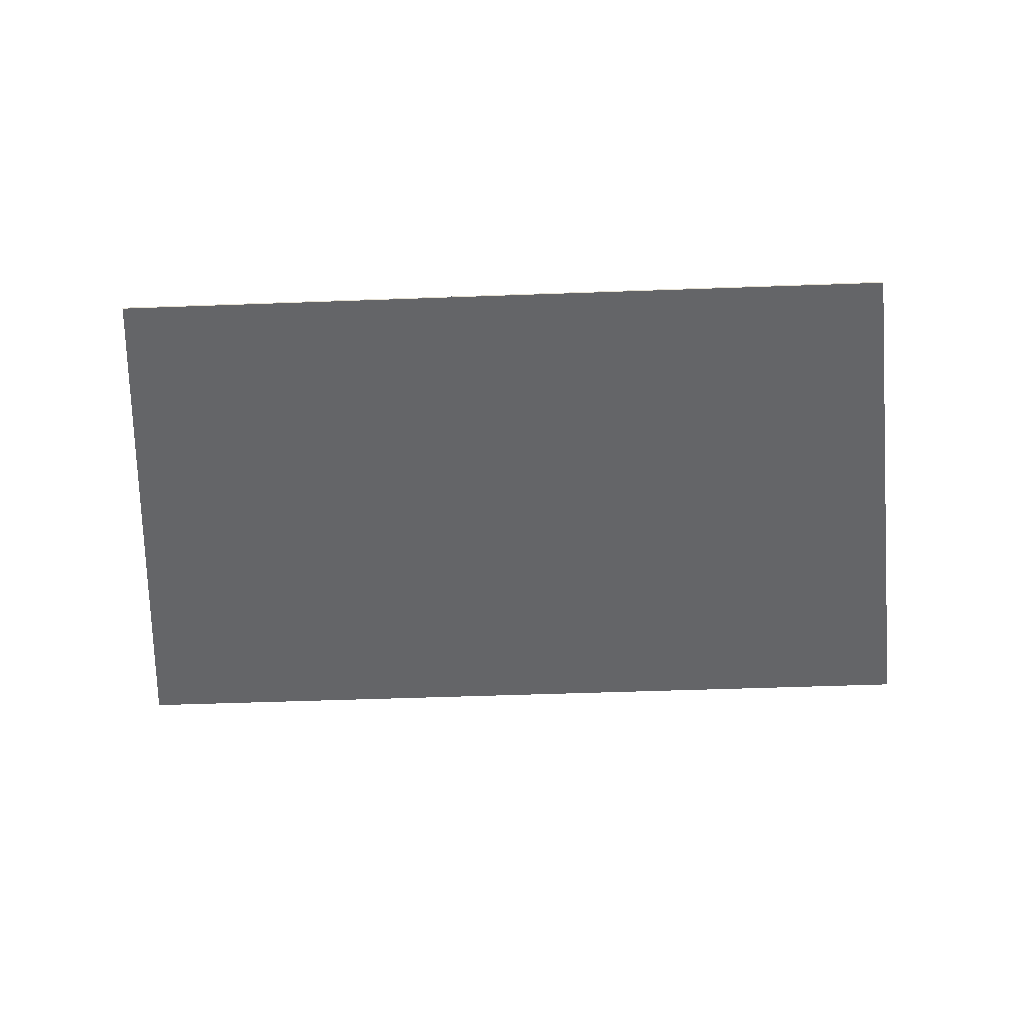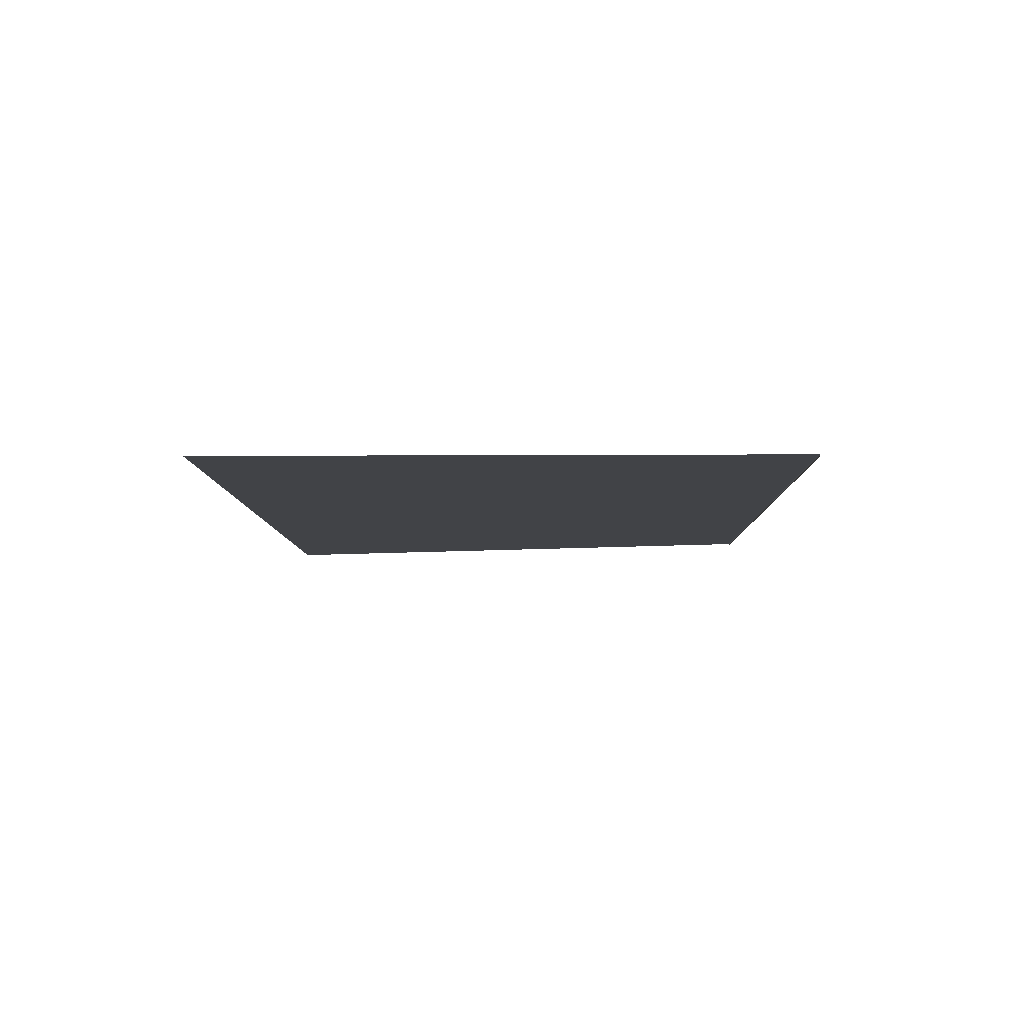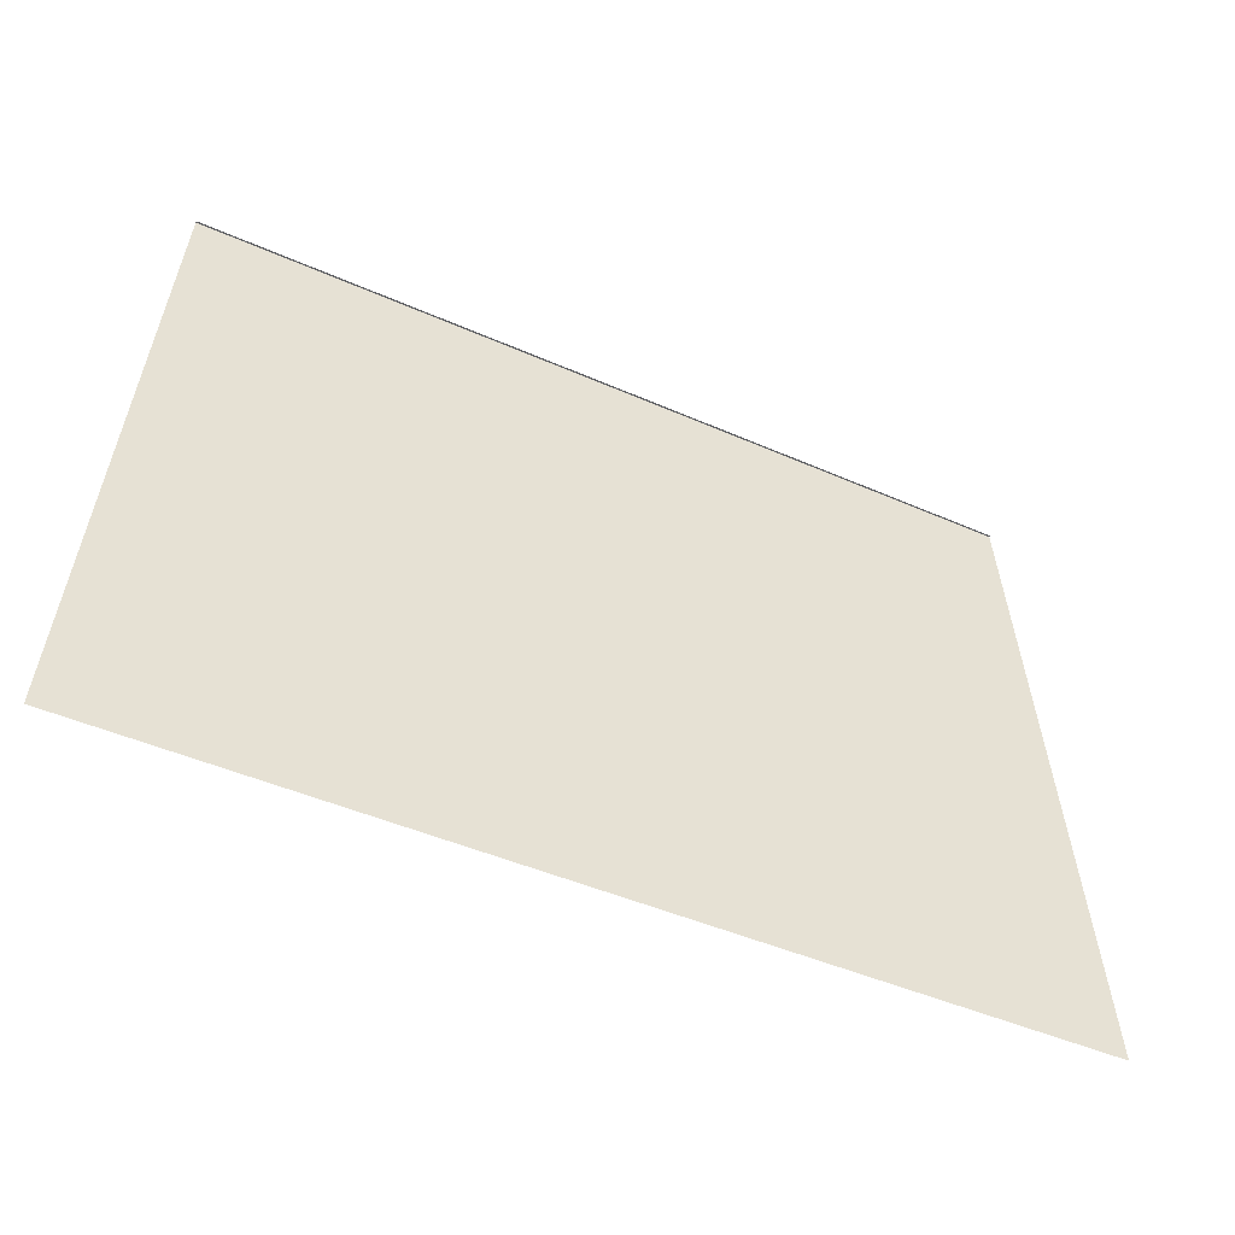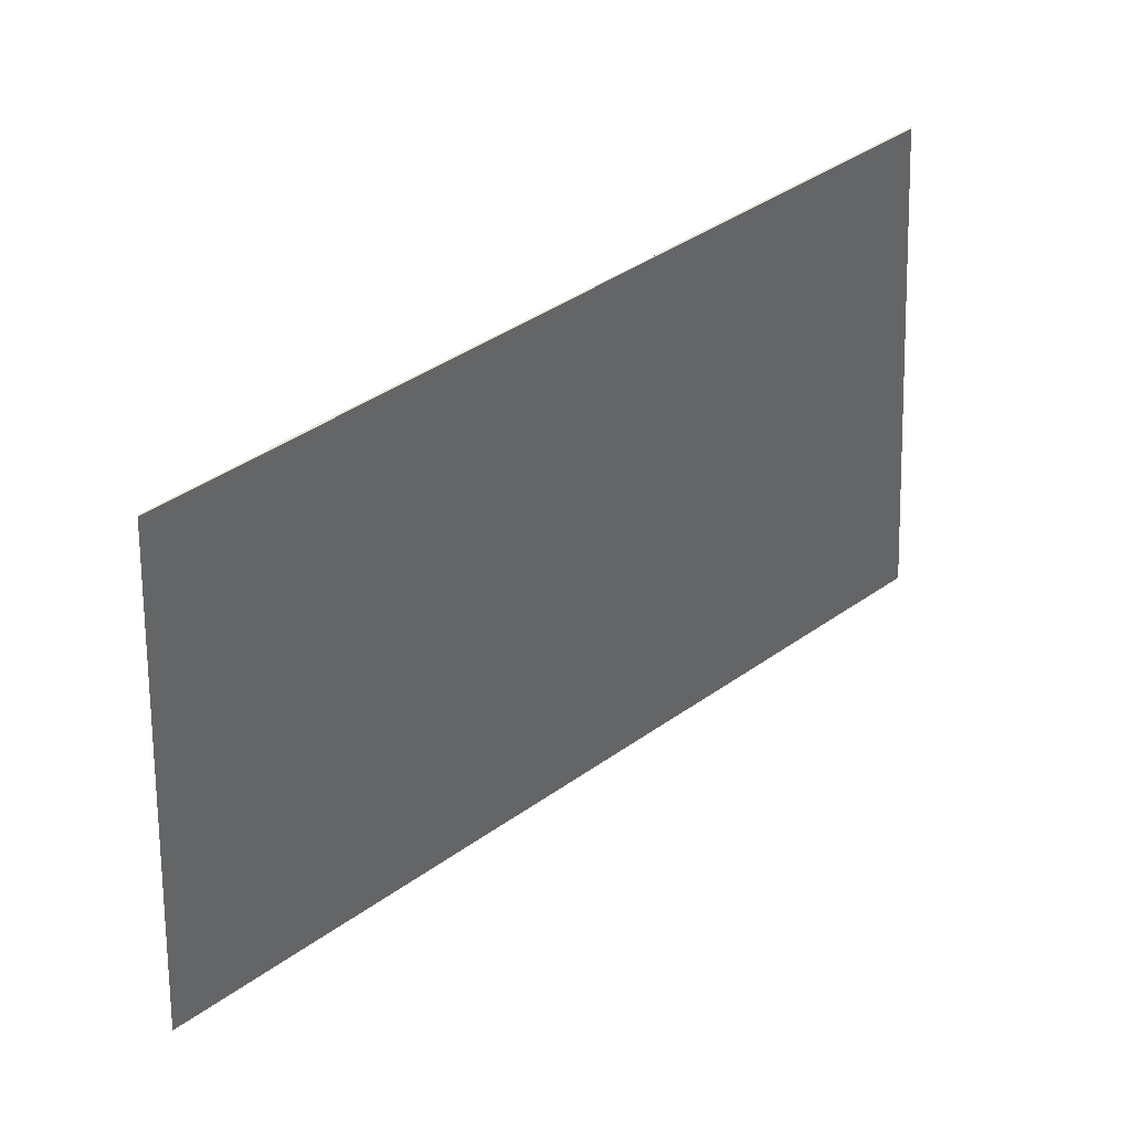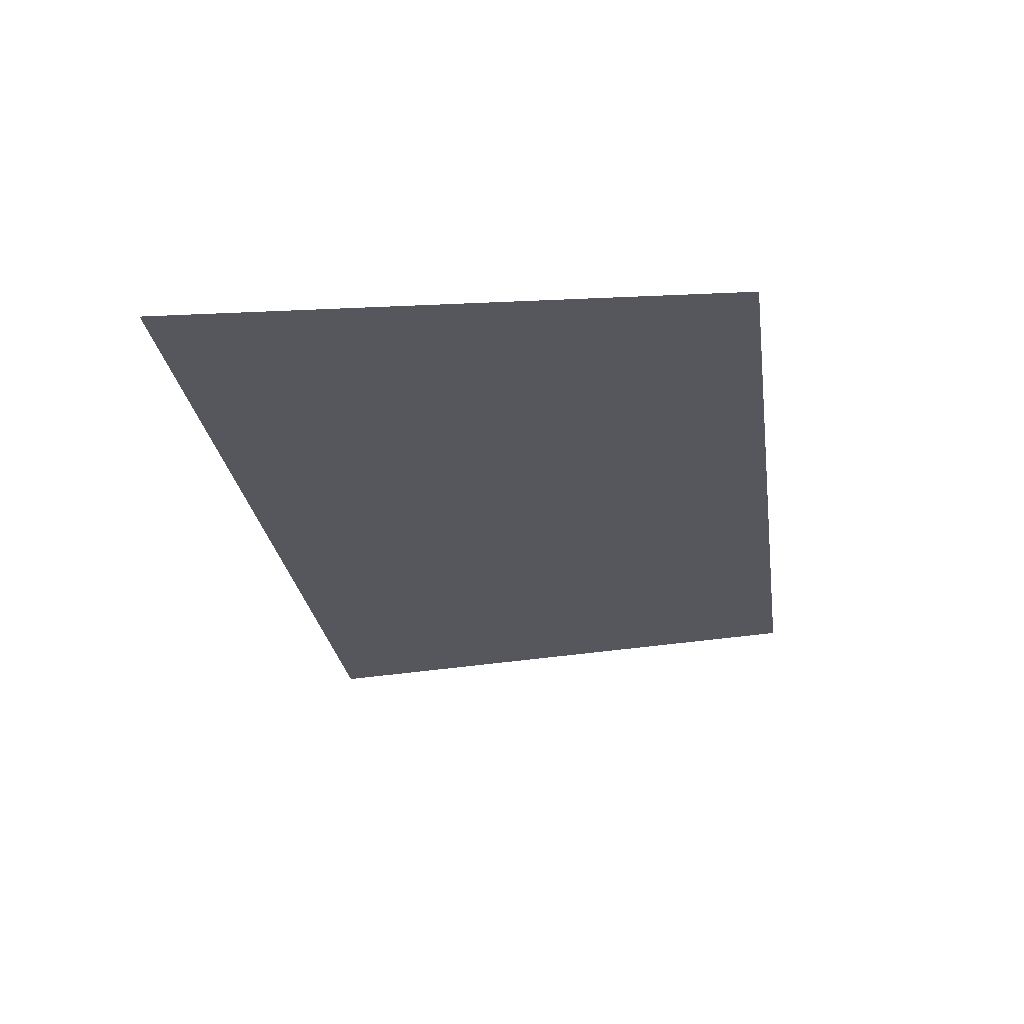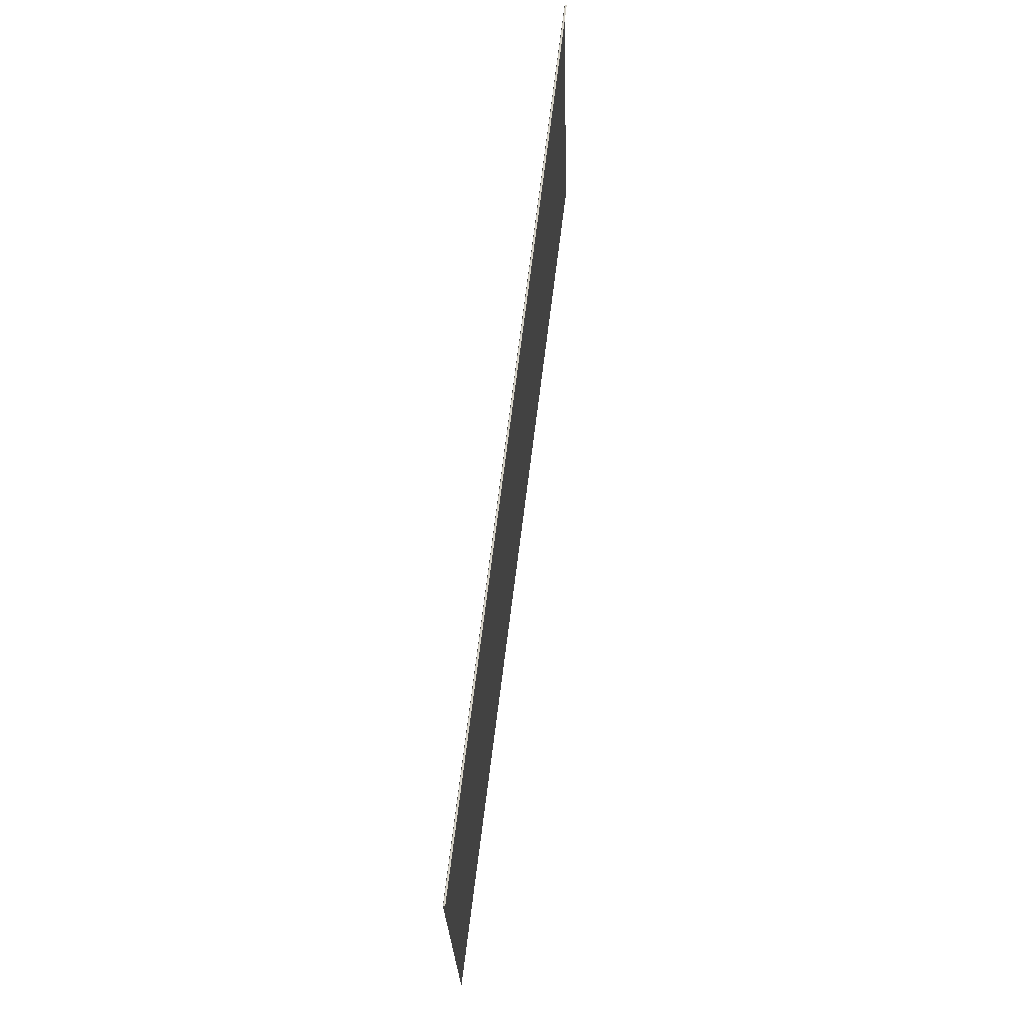
<metadata>
{"format":"obj","ext":"obj","renderer":"f3d","projection":"perspective","resolution":1024,"background":"white","views":[{"elev":-50.7,"azim":2.3,"up":"+Y"},{"elev":-7.0,"azim":-89.3,"up":"+Y"},{"elev":-44.5,"azim":-27.4,"up":"+Z"},{"elev":43.8,"azim":-39.4,"up":"+Z"},{"elev":-27.6,"azim":-81.8,"up":"+Y"},{"elev":76.7,"azim":-82.6,"up":"+Z"}]}
</metadata>
<code>
g ground03
v -25.38 16.3 -38.73
v -28.89 15.73 -75.7
v 0.0003586 15.73 -75.7
v 0.0003586 16.3 -38.73
v -25.38 16.28 -38.69
v 0.0003586 16.28 -38.69
v 25.38 16.28 -38.69
v 25.38 16.3 -38.73
v 28.89 15.73 -75.7
v 0.0003586 16.28 -38.69
v -25.38 16.23 -38.68
v -25.38 16.28 -38.69
v 0.0003586 16.23 -38.67
v -25.37 16.17 -38.69
v 0.0003586 16.17 -38.68
v 25.38 16.17 -38.69
v 25.38 16.23 -38.68
v 25.38 16.28 -38.69
g ground03_0
f 3 2 1
f 4 3 1
f 1 5 4
f 5 6 4
f 6 7 4
f 7 8 4
f 3 4 8
f 9 3 8
f 12 11 10
f 11 13 10
f 13 11 14
f 15 13 14
f 13 15 16
f 17 13 16
f 13 17 10
f 17 18 10

</code>
